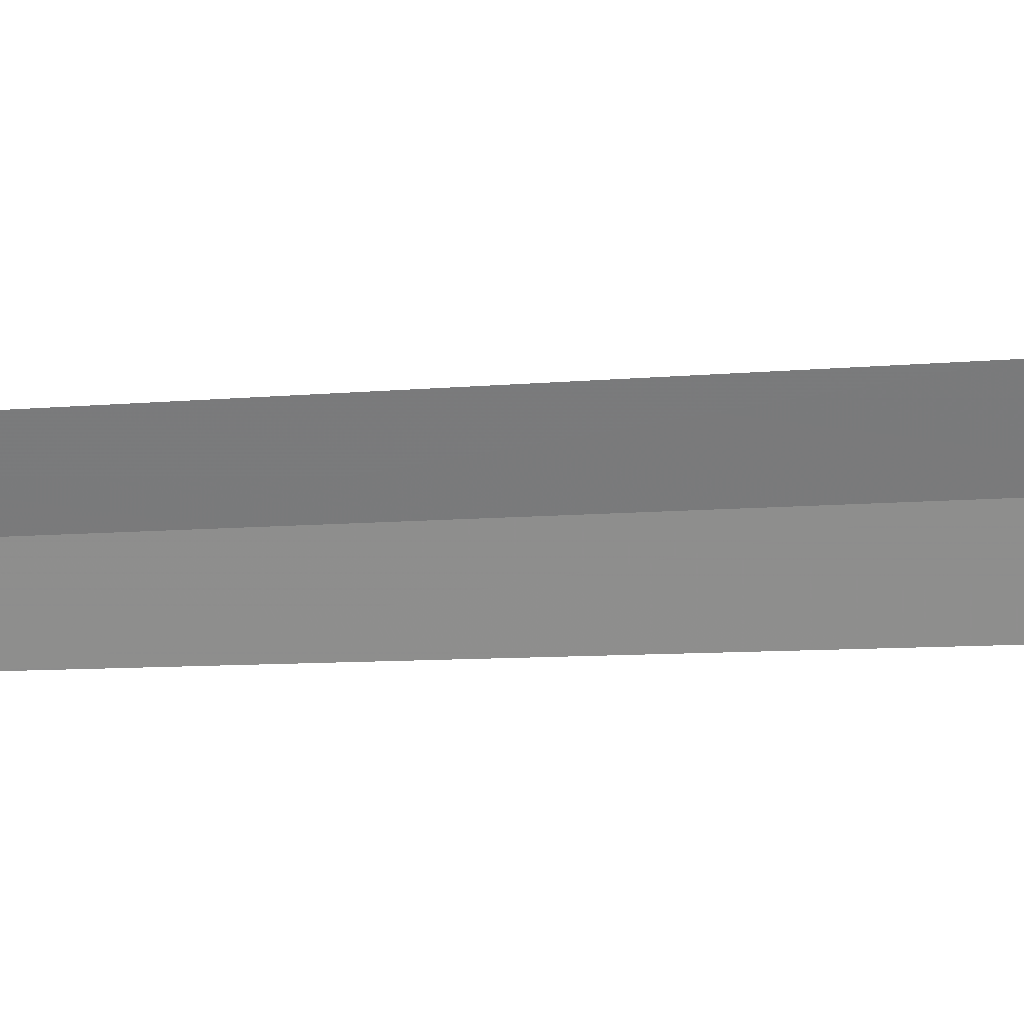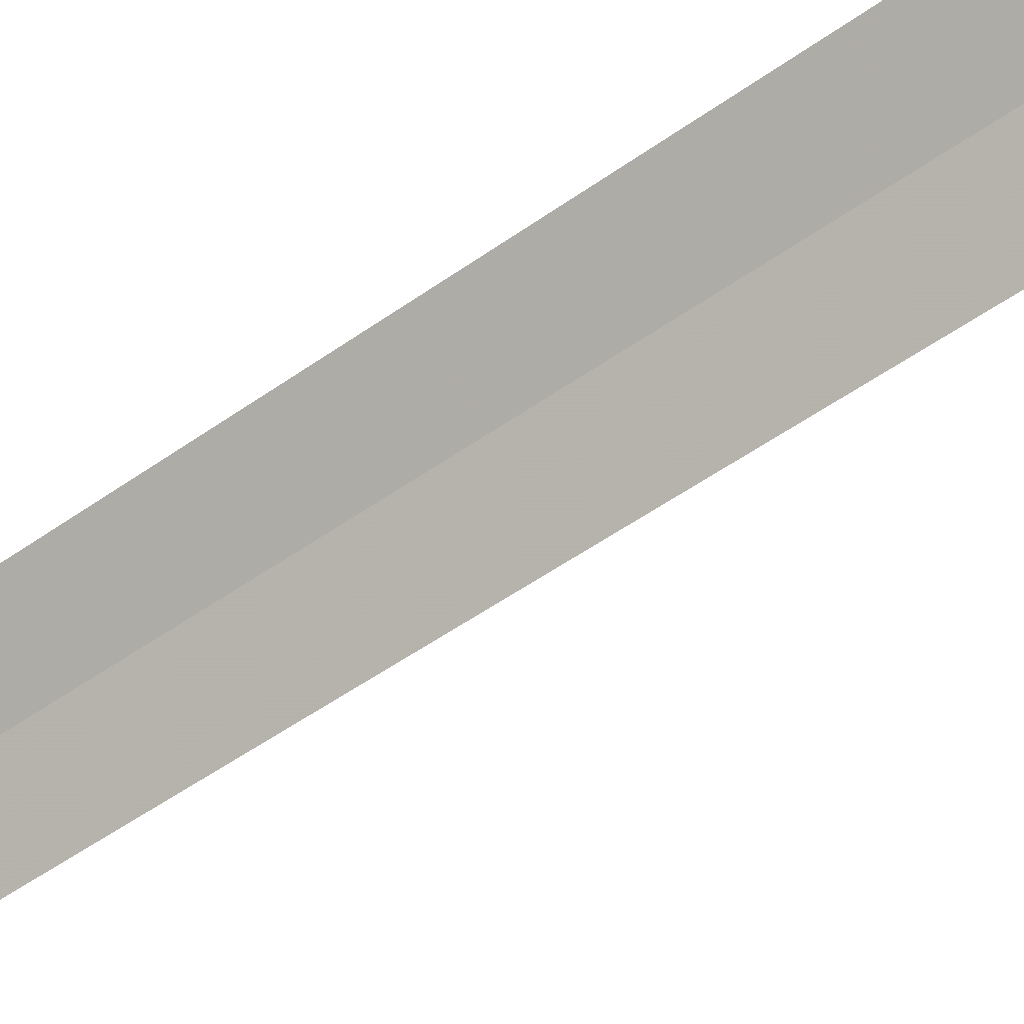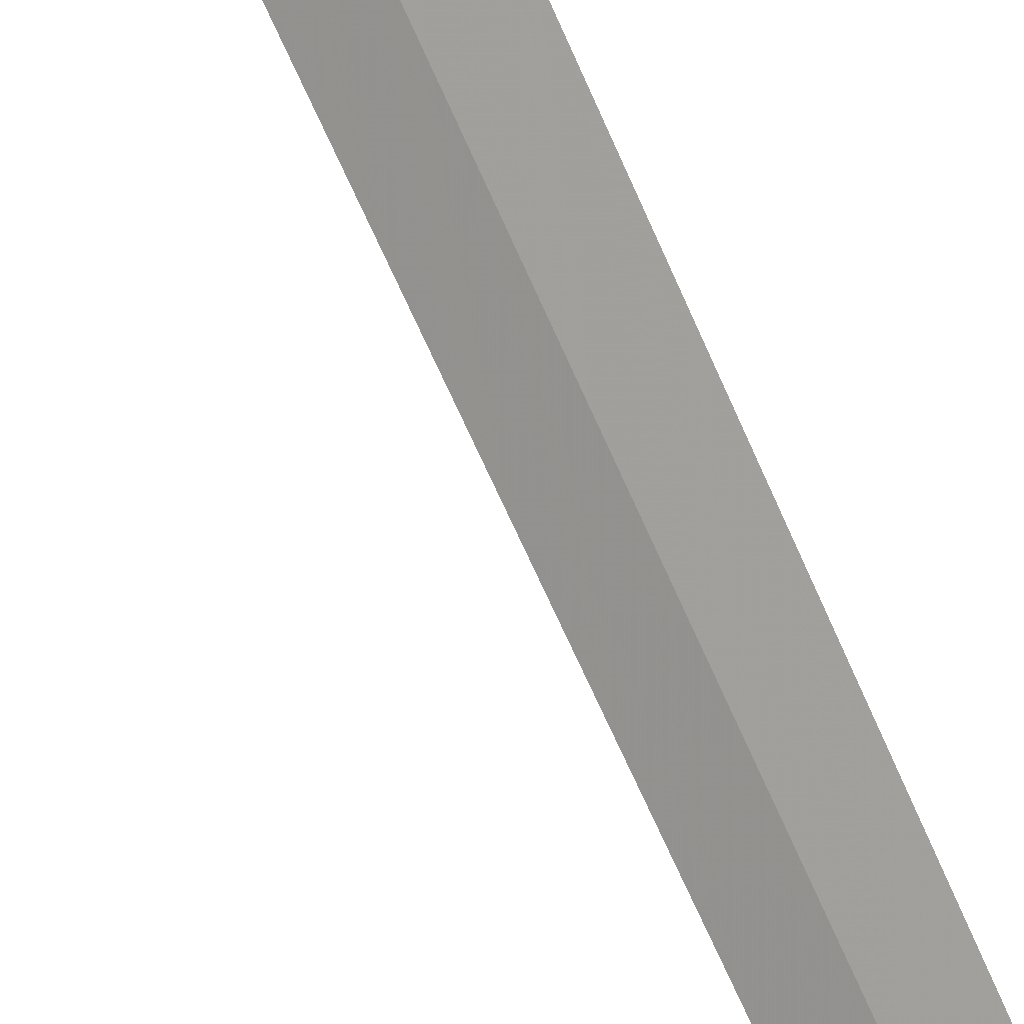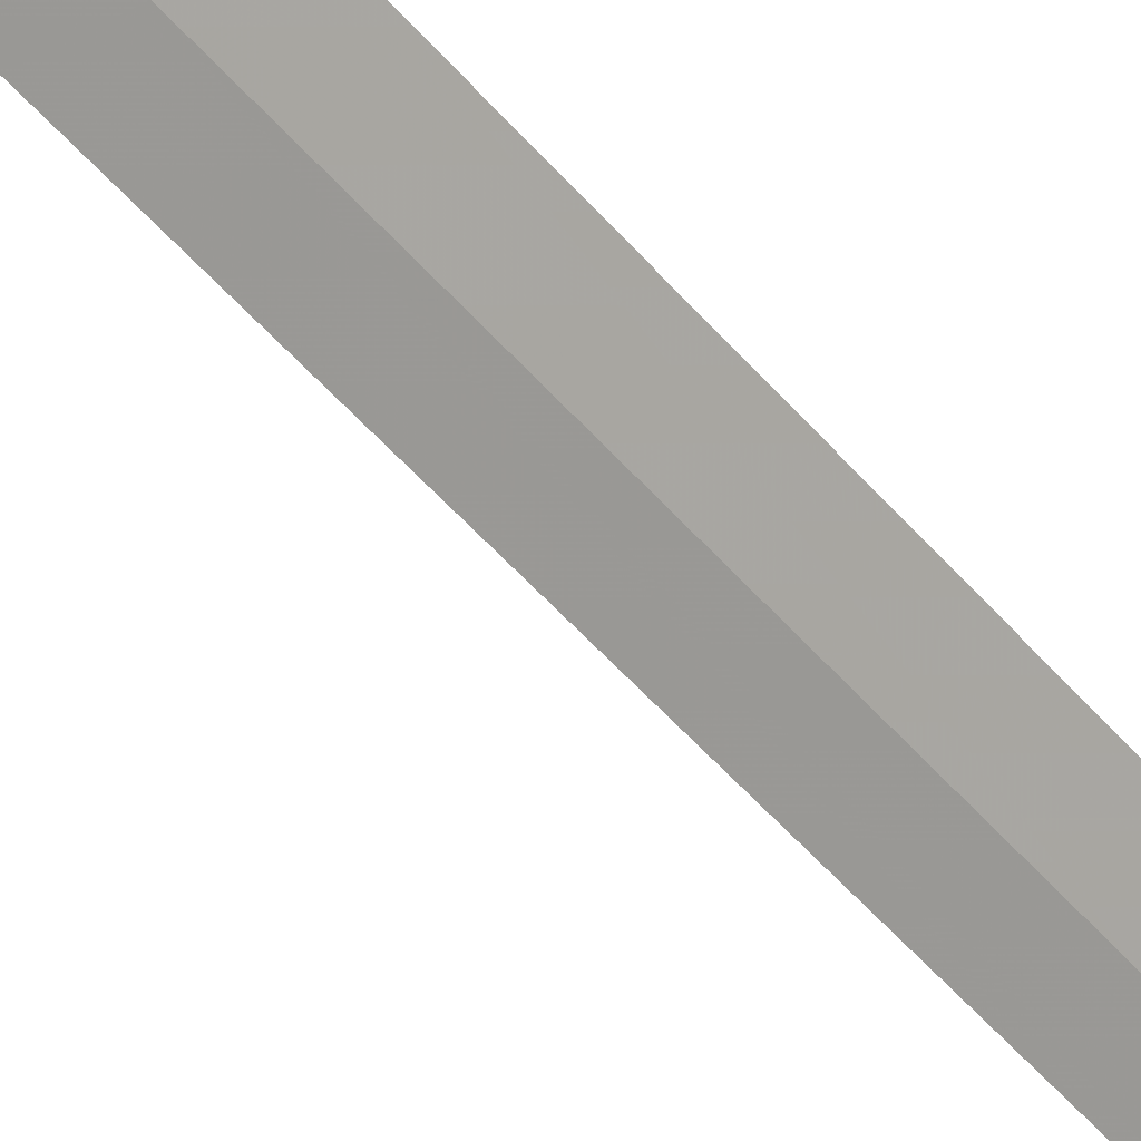
<metadata>
{"format":"obj","ext":"obj","renderer":"f3d","projection":"perspective","resolution":1024,"background":"white","views":[{"elev":-21.0,"azim":96.1,"up":"+Y"},{"elev":-54.5,"azim":127.1,"up":"+Y"},{"elev":77.2,"azim":-24.4,"up":"+Y"},{"elev":67.5,"azim":-43.2,"up":"+Y"}]}
</metadata>
<code>
v 67.91 155.4 1
v 67.29 155.5 0
v 67.61 155.8 0
v 68.21 155.6 1
v 67.63 155.1 1
v 67.91 155.4 30
f 1 2 3
f 1 5 2
f 1 3 4
f 1 6 5
f 1 4 6

</code>
